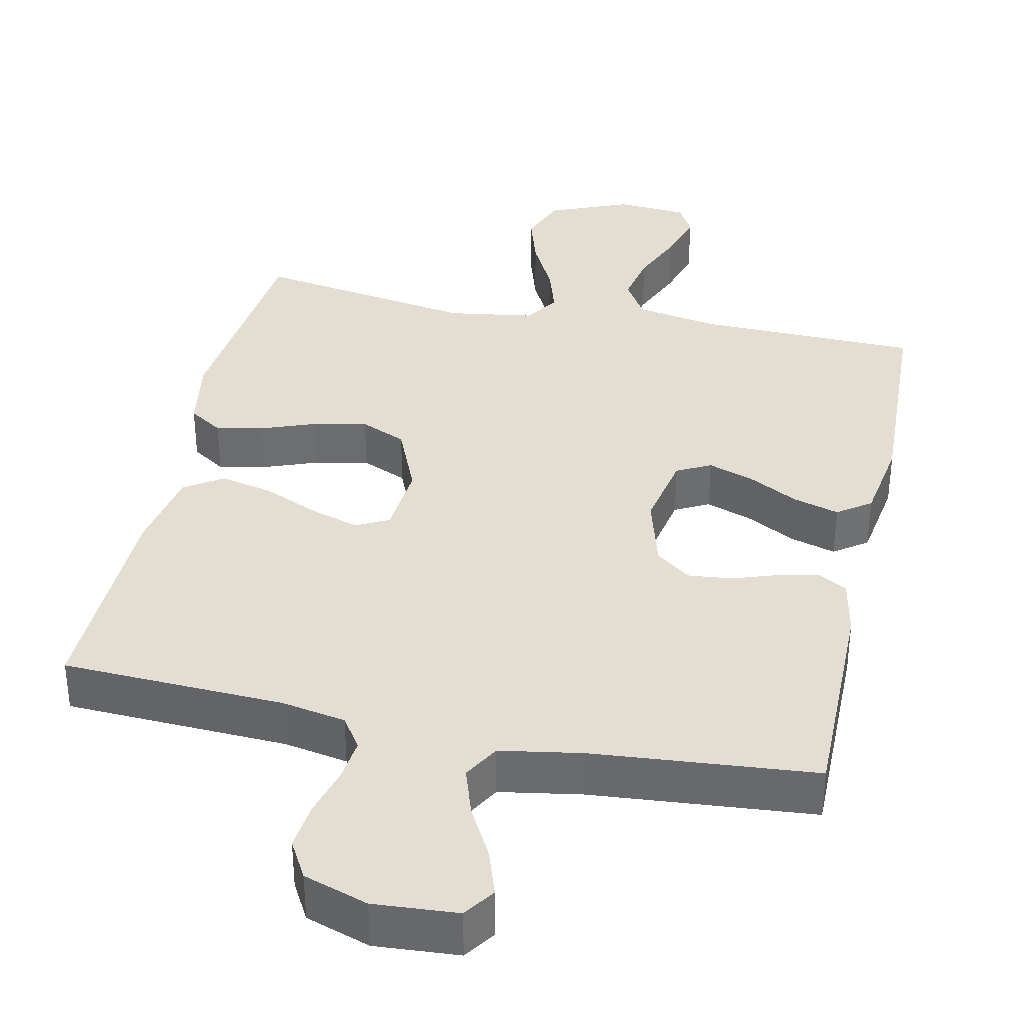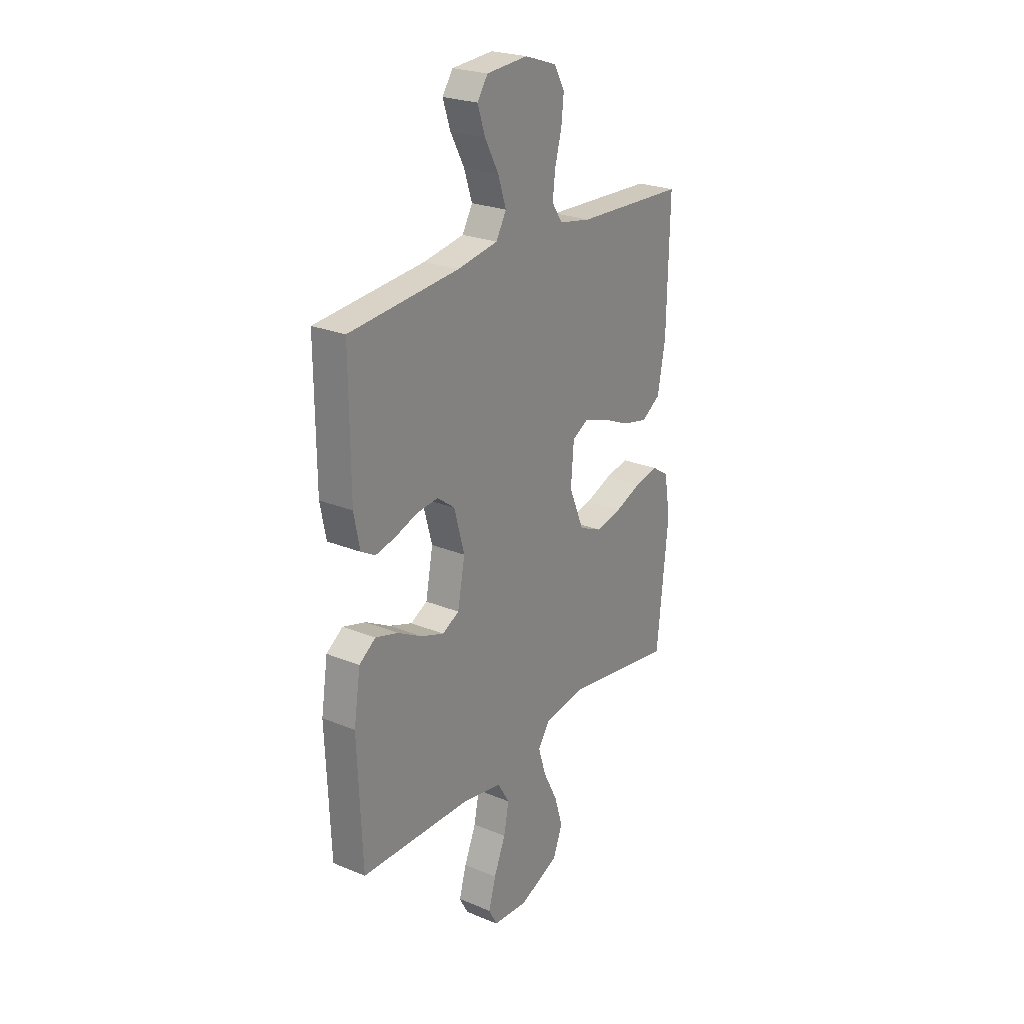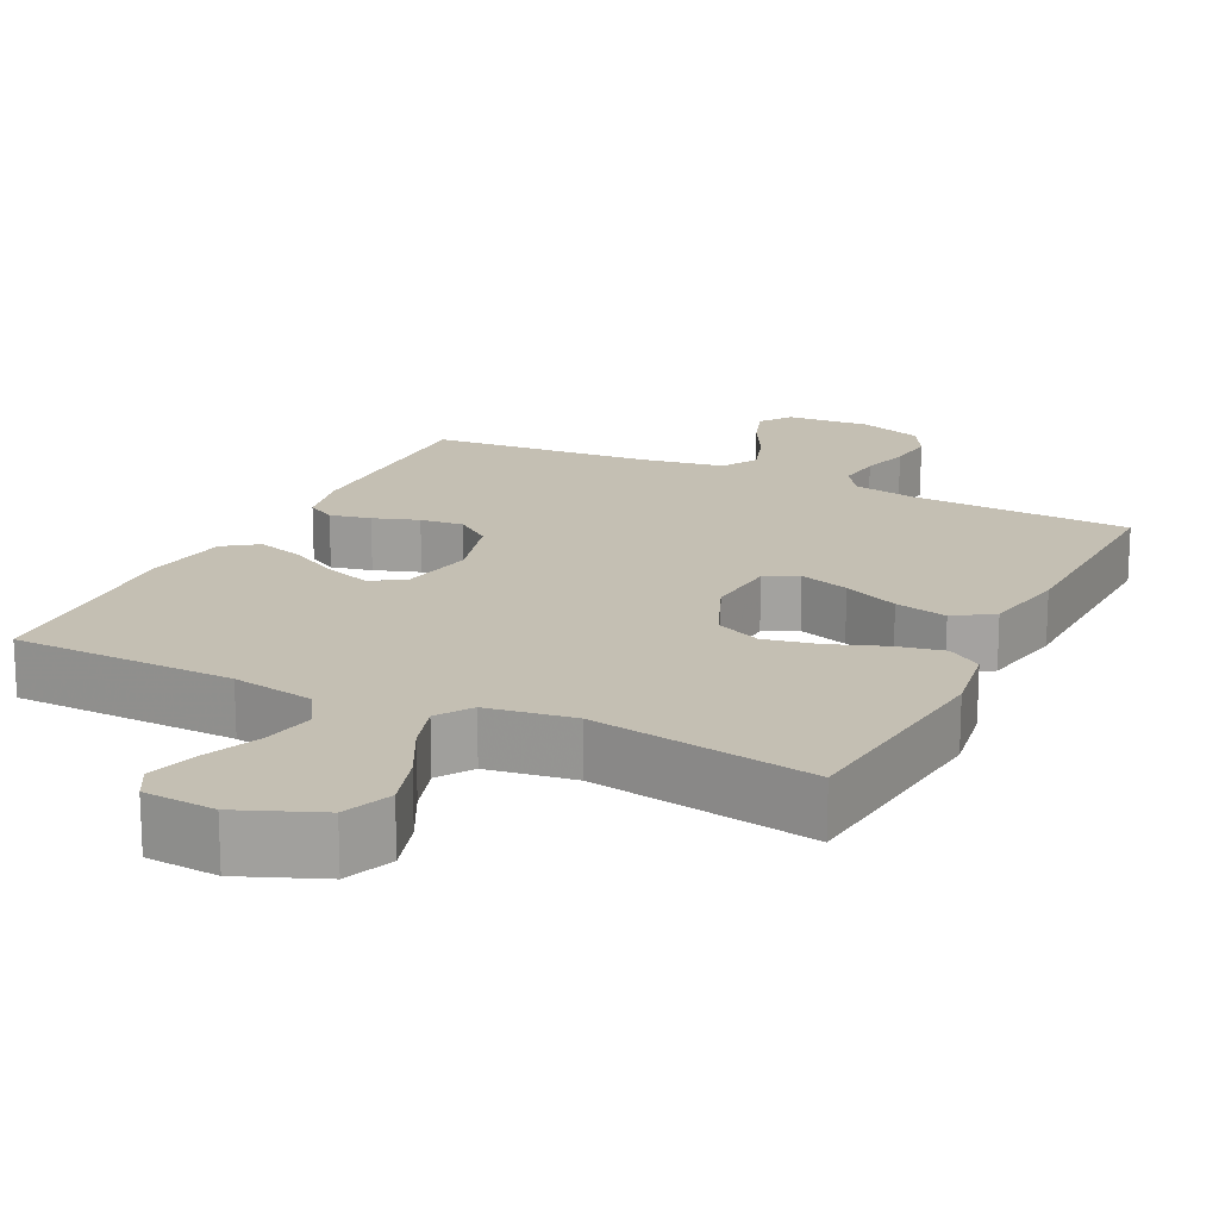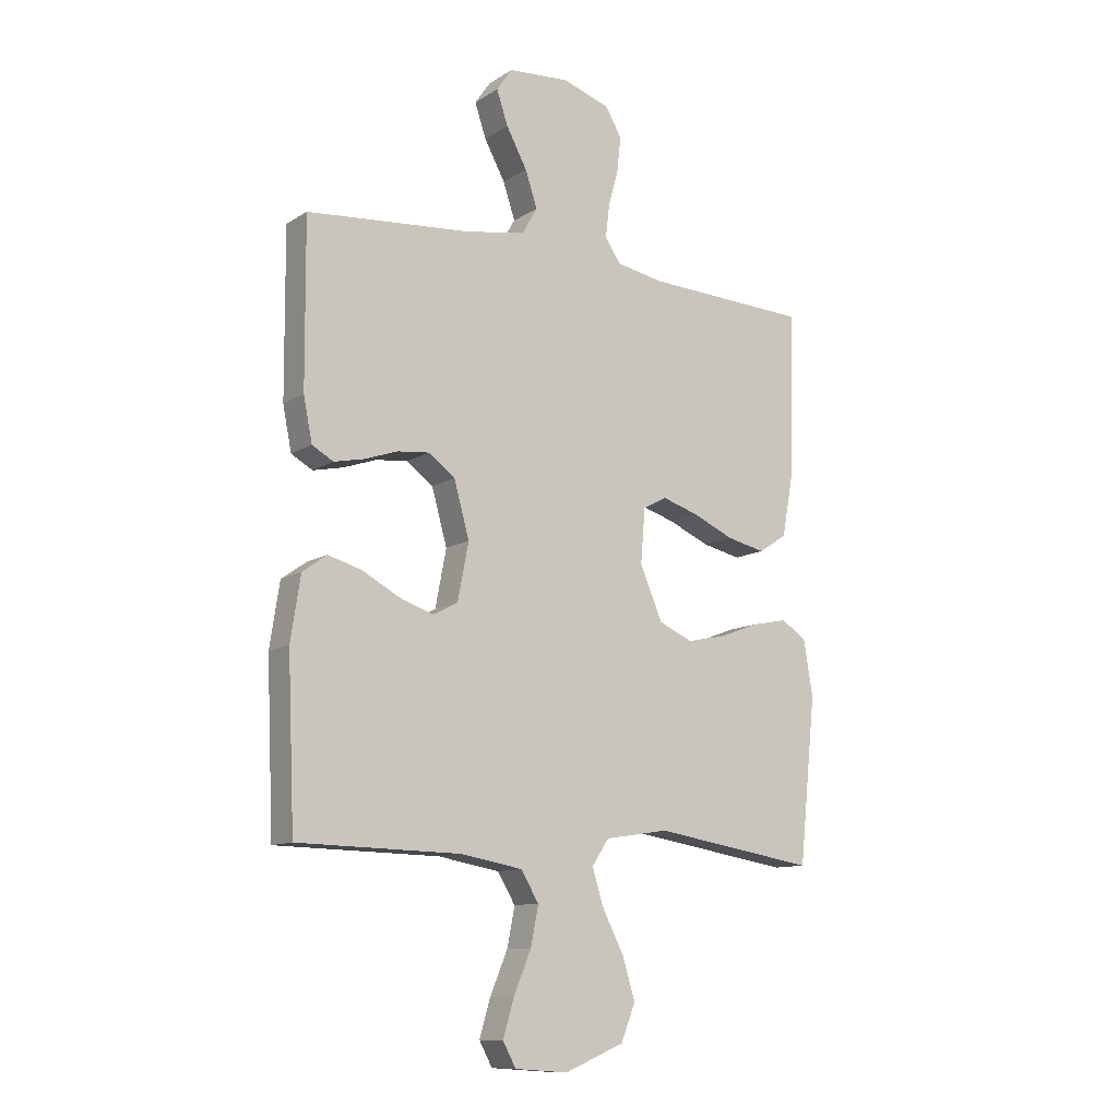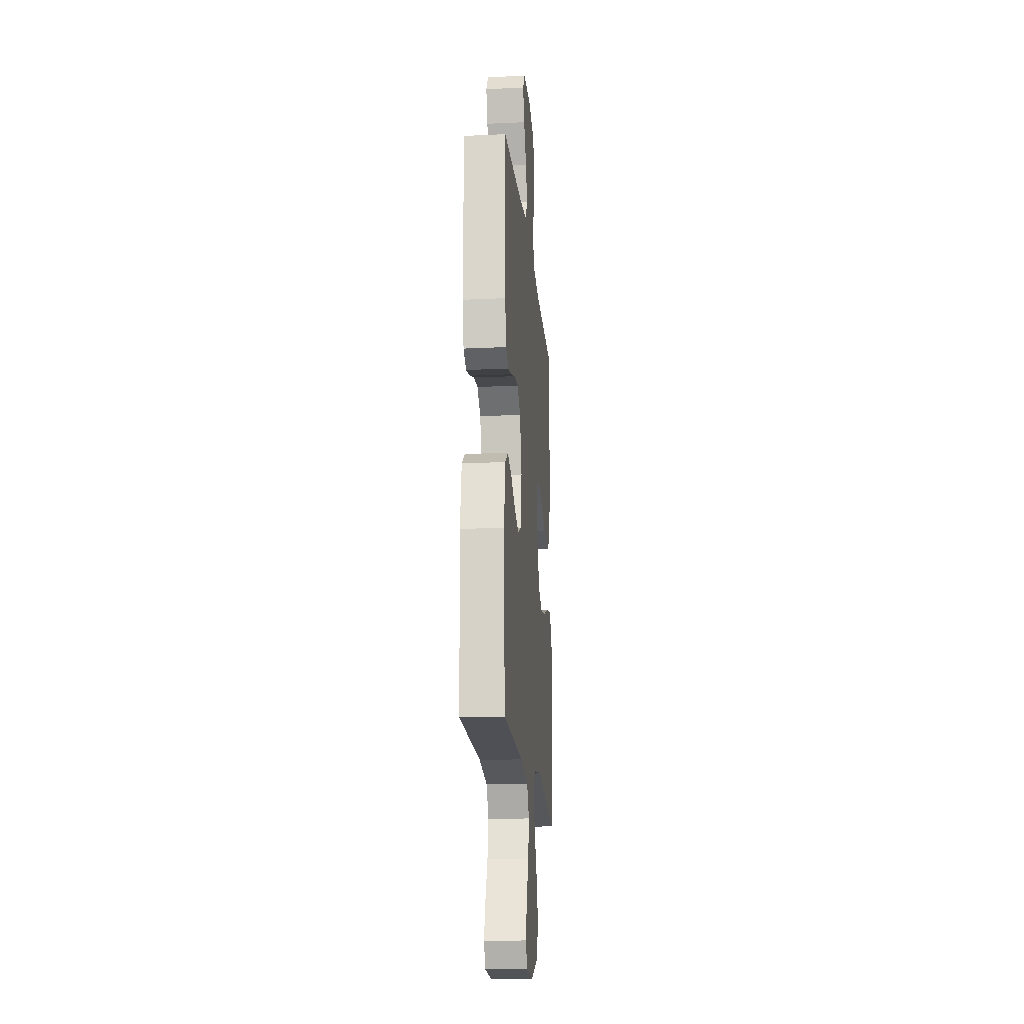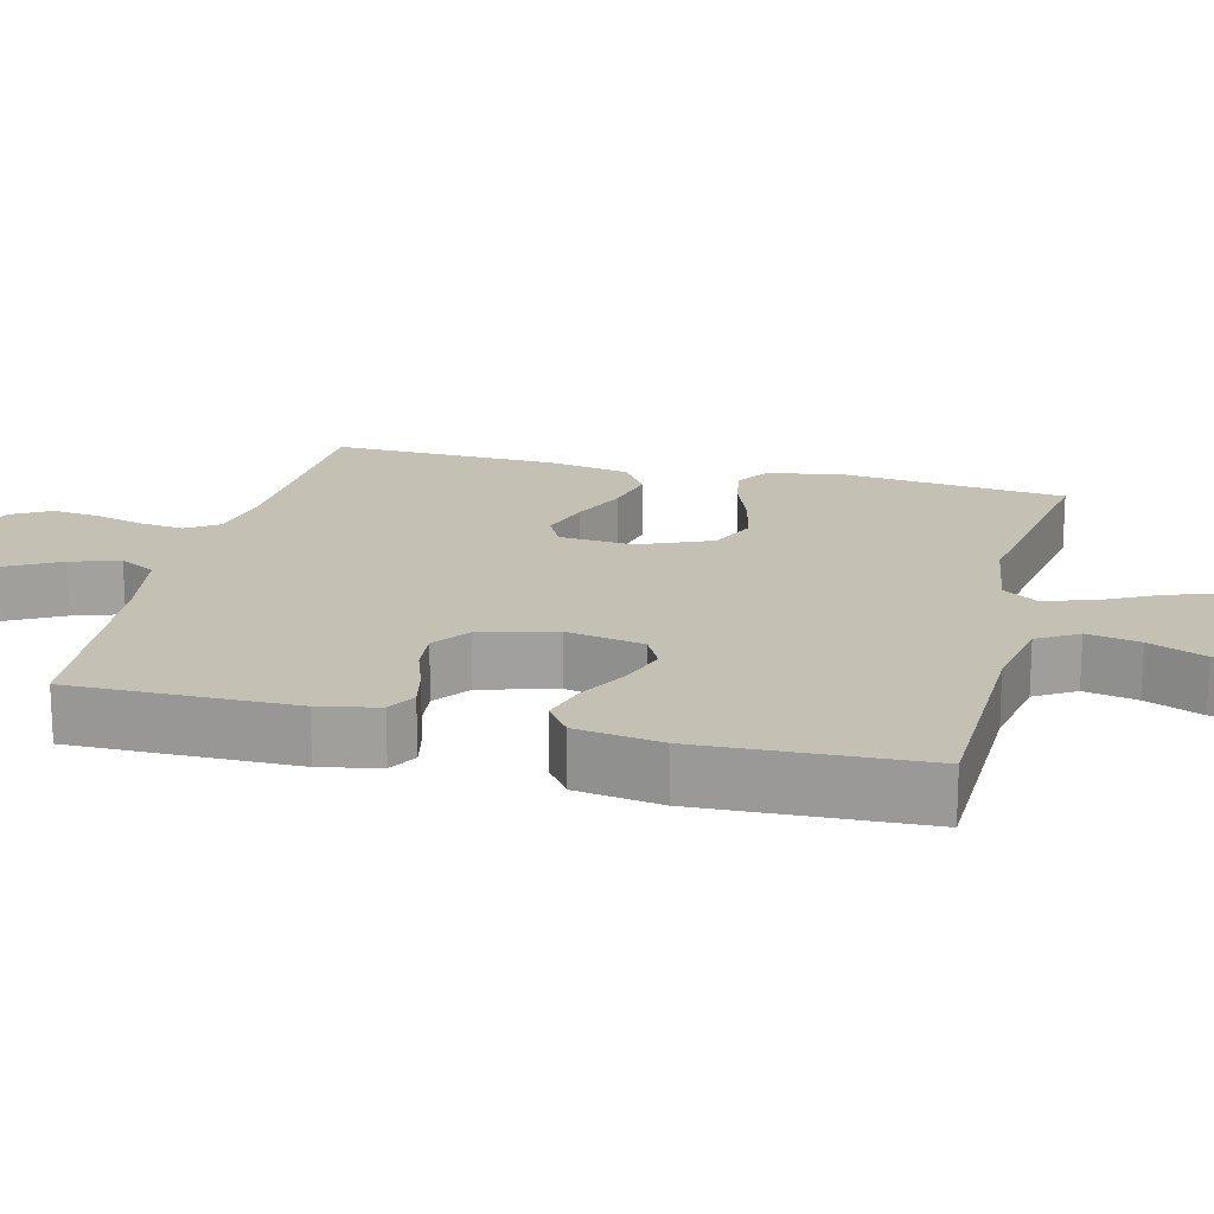
<metadata>
{"format":"obj","ext":"obj","renderer":"f3d","projection":"perspective","resolution":1024,"background":"white","views":[{"elev":36.3,"azim":12.2,"up":"+Y"},{"elev":24.4,"azim":124.2,"up":"+Z"},{"elev":17.7,"azim":-153.7,"up":"+Y"},{"elev":-11.2,"azim":145.9,"up":"+Z"},{"elev":-18.2,"azim":95.2,"up":"+Z"},{"elev":18.4,"azim":104.0,"up":"+Y"}]}
</metadata>
<code>
v -0.5 0.07 -0.5
v -0.531 0.07 -0.2
v -0.514 0.07 -0.098
v -0.468 0.07 -0.068
v -0.404 0.07 -0.081
v -0.33 0.07 -0.109
v -0.258 0.07 -0.124
v -0.196 0.07 -0.097
v -0.155 0.07 0
v -0.163 0.07 0.099
v -0.207 0.07 0.122
v -0.274 0.07 0.101
v -0.349 0.07 0.068
v -0.42 0.07 0.052
v -0.472 0.07 0.086
v -0.493 0.07 0.2
v -0.5 0.07 0.5
v -0.2 0.07 0.513
v -0.113 0.07 0.529
v -0.084 0.07 0.572
v -0.091 0.07 0.632
v -0.109 0.07 0.698
v -0.116 0.07 0.762
v -0.087 0.07 0.813
v 0 0.07 0.842
v 0.113 0.07 0.834
v 0.142 0.07 0.792
v 0.121 0.07 0.73
v 0.083 0.07 0.66
v 0.061 0.07 0.594
v 0.089 0.07 0.545
v 0.2 0.07 0.526
v 0.5 0.07 0.5
v 0.498 0.07 0.2
v 0.482 0.07 0.12
v 0.443 0.07 0.098
v 0.388 0.07 0.11
v 0.327 0.07 0.131
v 0.268 0.07 0.137
v 0.22 0.07 0.101
v 0.192 0.07 0
v 0.212 0.07 -0.104
v 0.258 0.07 -0.128
v 0.321 0.07 -0.106
v 0.388 0.07 -0.07
v 0.45 0.07 -0.052
v 0.495 0.07 -0.084
v 0.513 0.07 -0.2
v 0.5 0.07 -0.5
v 0.2 0.07 -0.506
v 0.088 0.07 -0.526
v 0.055 0.07 -0.58
v 0.069 0.07 -0.651
v 0.101 0.07 -0.727
v 0.121 0.07 -0.795
v 0.097 0.07 -0.839
v 0 0.07 -0.846
v -0.109 0.07 -0.801
v -0.135 0.07 -0.735
v -0.112 0.07 -0.66
v -0.073 0.07 -0.584
v -0.052 0.07 -0.517
v -0.083 0.07 -0.47
v -0.2 0.07 -0.452
v -0.5 0 -0.5
v -0.531 0 -0.2
v -0.514 0 -0.098
v -0.468 0 -0.068
v -0.404 0 -0.081
v -0.33 0 -0.109
v -0.258 0 -0.124
v -0.196 0 -0.097
v -0.155 0 0
v -0.163 0 0.099
v -0.207 0 0.122
v -0.274 0 0.101
v -0.349 0 0.068
v -0.42 0 0.052
v -0.472 0 0.086
v -0.493 0 0.2
v -0.5 0 0.5
v -0.2 0 0.513
v -0.113 0 0.529
v -0.084 0 0.572
v -0.091 0 0.632
v -0.109 0 0.698
v -0.116 0 0.762
v -0.087 0 0.813
v 0 0 0.842
v 0.113 0 0.834
v 0.142 0 0.792
v 0.121 0 0.73
v 0.083 0 0.66
v 0.061 0 0.594
v 0.089 0 0.545
v 0.2 0 0.526
v 0.5 0 0.5
v 0.498 0 0.2
v 0.482 0 0.12
v 0.443 0 0.098
v 0.388 0 0.11
v 0.327 0 0.131
v 0.268 0 0.137
v 0.22 0 0.101
v 0.192 0 0
v 0.212 0 -0.104
v 0.258 0 -0.128
v 0.321 0 -0.106
v 0.388 0 -0.07
v 0.45 0 -0.052
v 0.495 0 -0.084
v 0.513 0 -0.2
v 0.5 0 -0.5
v 0.2 0 -0.506
v 0.088 0 -0.526
v 0.055 0 -0.58
v 0.069 0 -0.651
v 0.101 0 -0.727
v 0.121 0 -0.795
v 0.097 0 -0.839
v 0 0 -0.846
v -0.109 0 -0.801
v -0.135 0 -0.735
v -0.112 0 -0.66
v -0.073 0 -0.584
v -0.052 0 -0.517
v -0.083 0 -0.47
v -0.2 0 -0.452
f 58 59 60 61
f 58 61 62
f 57 58 62
f 56 57 62
f 53 54 55 56
f 52 53 56 62
f 51 52 62 63
f 47 48 49 50
f 47 50 51 63
f 44 45 46 47
f 43 44 47 63
f 35 36 37 38
f 35 38 39
f 32 33 34 35
f 31 32 35 39
f 30 31 39 40
f 26 27 28 29
f 26 29 30
f 25 26 30
f 24 25 30
f 21 22 23 24
f 20 21 24 30
f 19 20 30 40
f 15 16 17 18
f 12 13 14 15
f 11 12 15 18
f 10 11 18 19
f 3 4 5 6
f 3 6 7
f 64 1 2 3
f 64 3 7
f 42 43 63 64
f 41 42 64 7
f 9 10 19 40
f 8 9 40 41
f 7 8 41
f 125 124 123 122
f 126 125 122
f 126 122 121
f 126 121 120
f 120 119 118 117
f 126 120 117 116
f 127 126 116 115
f 114 113 112 111
f 127 115 114 111
f 111 110 109 108
f 127 111 108 107
f 102 101 100 99
f 103 102 99
f 99 98 97 96
f 103 99 96 95
f 104 103 95 94
f 93 92 91 90
f 94 93 90
f 94 90 89
f 94 89 88
f 88 87 86 85
f 94 88 85 84
f 104 94 84 83
f 82 81 80 79
f 79 78 77 76
f 82 79 76 75
f 83 82 75 74
f 70 69 68 67
f 71 70 67
f 67 66 65 128
f 71 67 128
f 128 127 107 106
f 71 128 106 105
f 104 83 74 73
f 105 104 73 72
f 105 72 71
f 1 65 66 2
f 2 66 67 3
f 3 67 68 4
f 4 68 69 5
f 5 69 70 6
f 6 70 71 7
f 7 71 72 8
f 8 72 73 9
f 9 73 74 10
f 10 74 75 11
f 11 75 76 12
f 12 76 77 13
f 13 77 78 14
f 14 78 79 15
f 15 79 80 16
f 16 80 81 17
f 17 81 82 18
f 18 82 83 19
f 19 83 84 20
f 20 84 85 21
f 21 85 86 22
f 22 86 87 23
f 23 87 88 24
f 24 88 89 25
f 25 89 90 26
f 26 90 91 27
f 27 91 92 28
f 28 92 93 29
f 29 93 94 30
f 30 94 95 31
f 31 95 96 32
f 32 96 97 33
f 33 97 98 34
f 34 98 99 35
f 35 99 100 36
f 36 100 101 37
f 37 101 102 38
f 38 102 103 39
f 39 103 104 40
f 40 104 105 41
f 41 105 106 42
f 42 106 107 43
f 43 107 108 44
f 44 108 109 45
f 45 109 110 46
f 46 110 111 47
f 47 111 112 48
f 48 112 113 49
f 49 113 114 50
f 50 114 115 51
f 51 115 116 52
f 52 116 117 53
f 53 117 118 54
f 54 118 119 55
f 55 119 120 56
f 56 120 121 57
f 57 121 122 58
f 58 122 123 59
f 59 123 124 60
f 60 124 125 61
f 61 125 126 62
f 62 126 127 63
f 63 127 128 64
f 64 128 65 1

</code>
